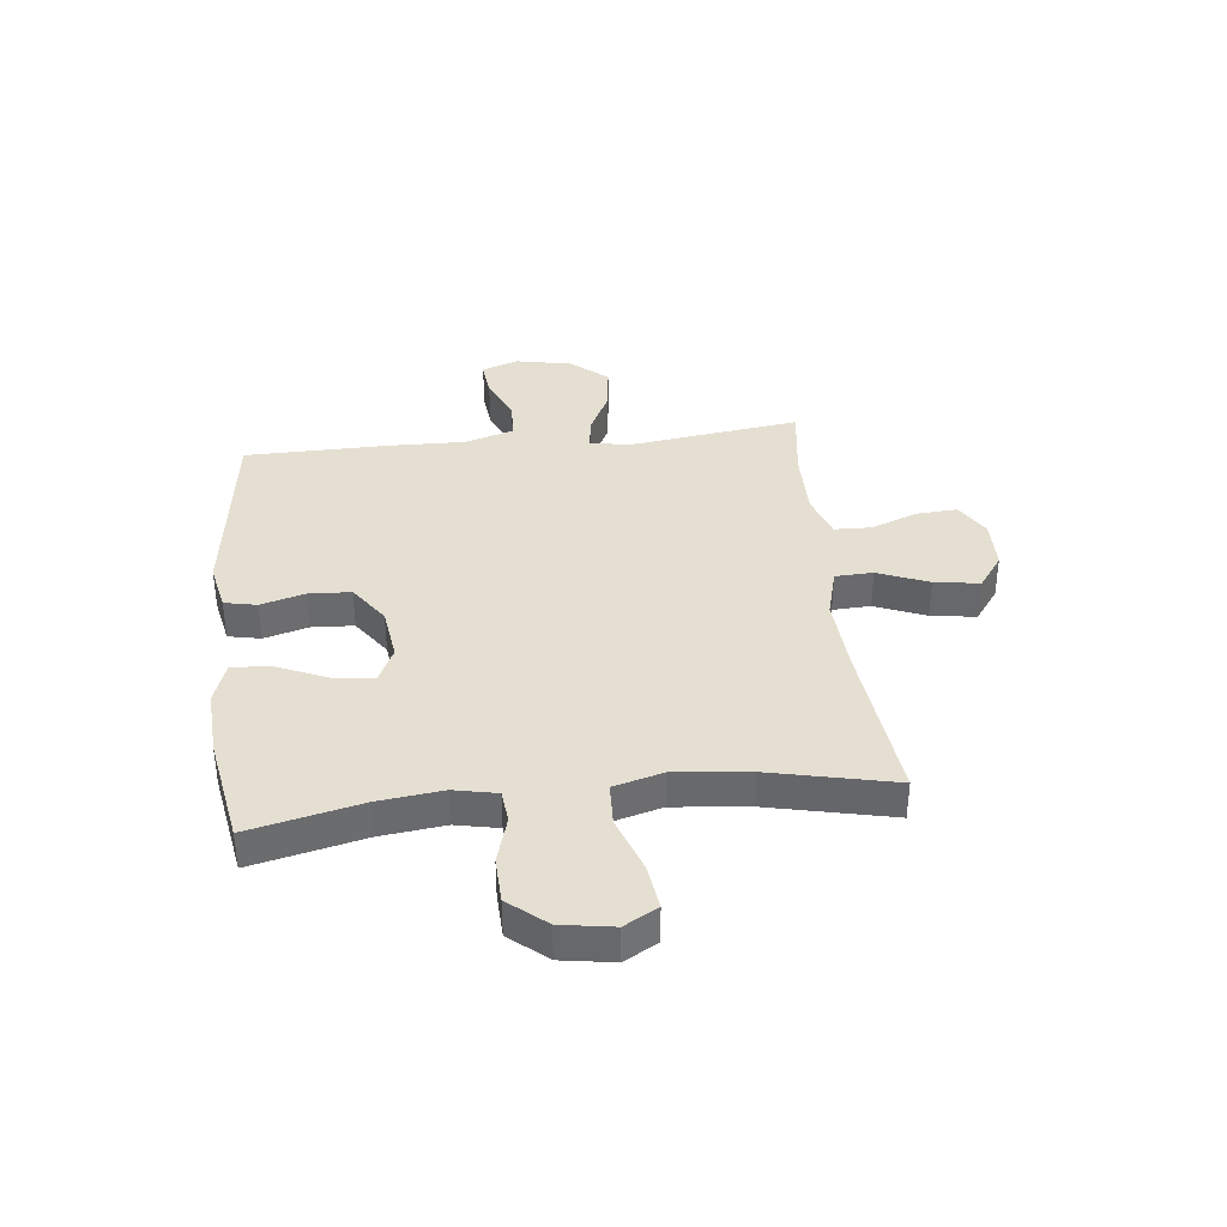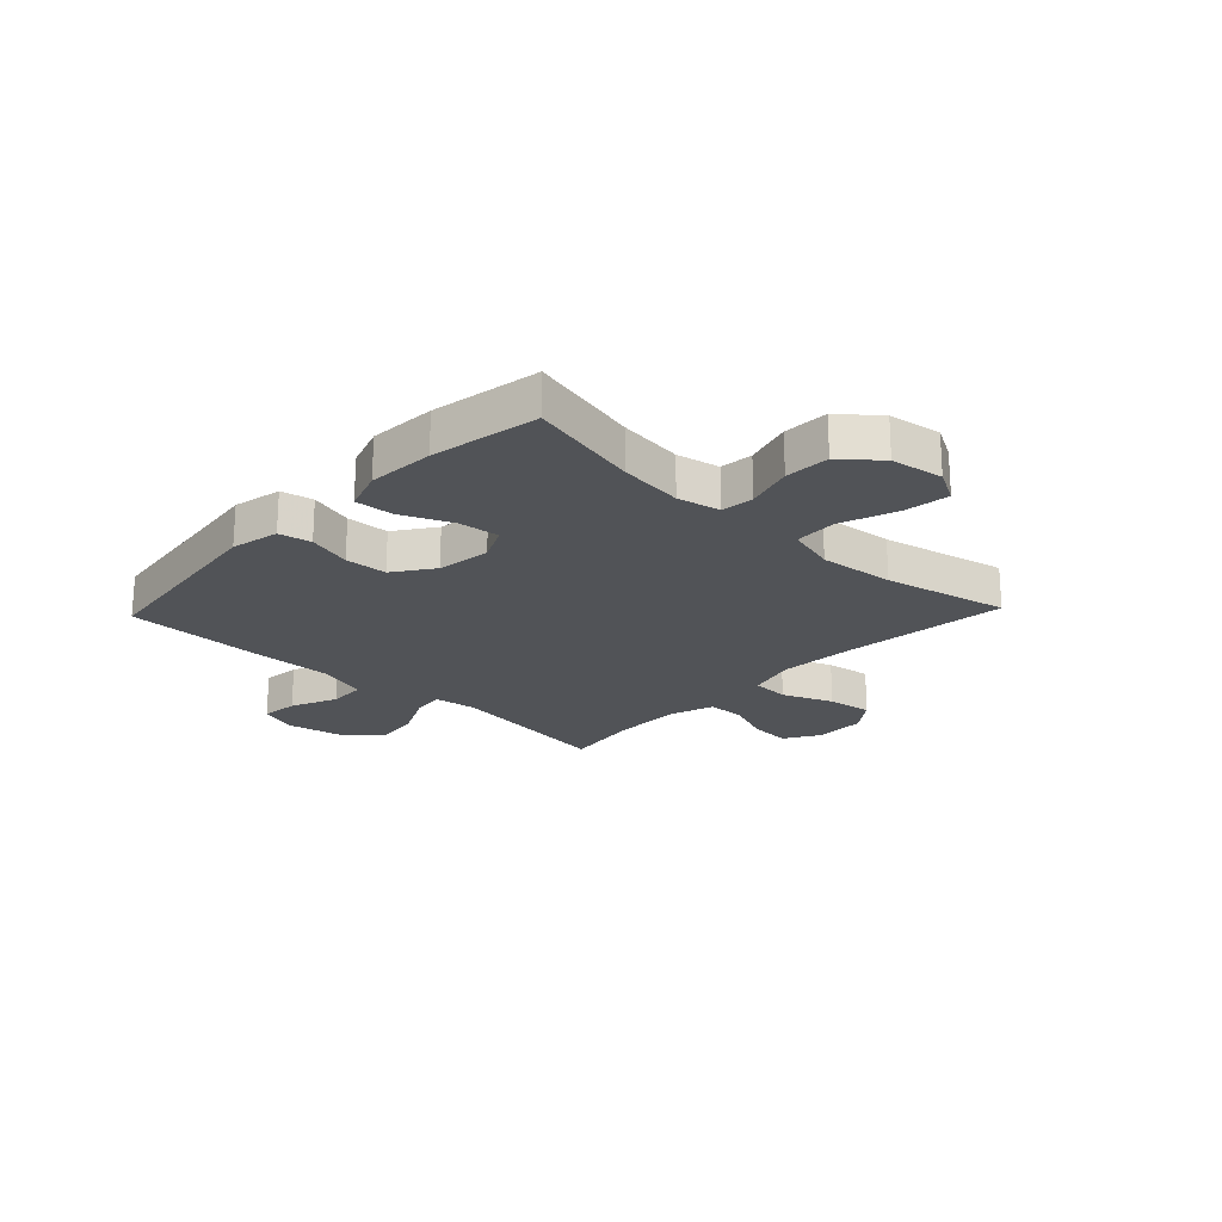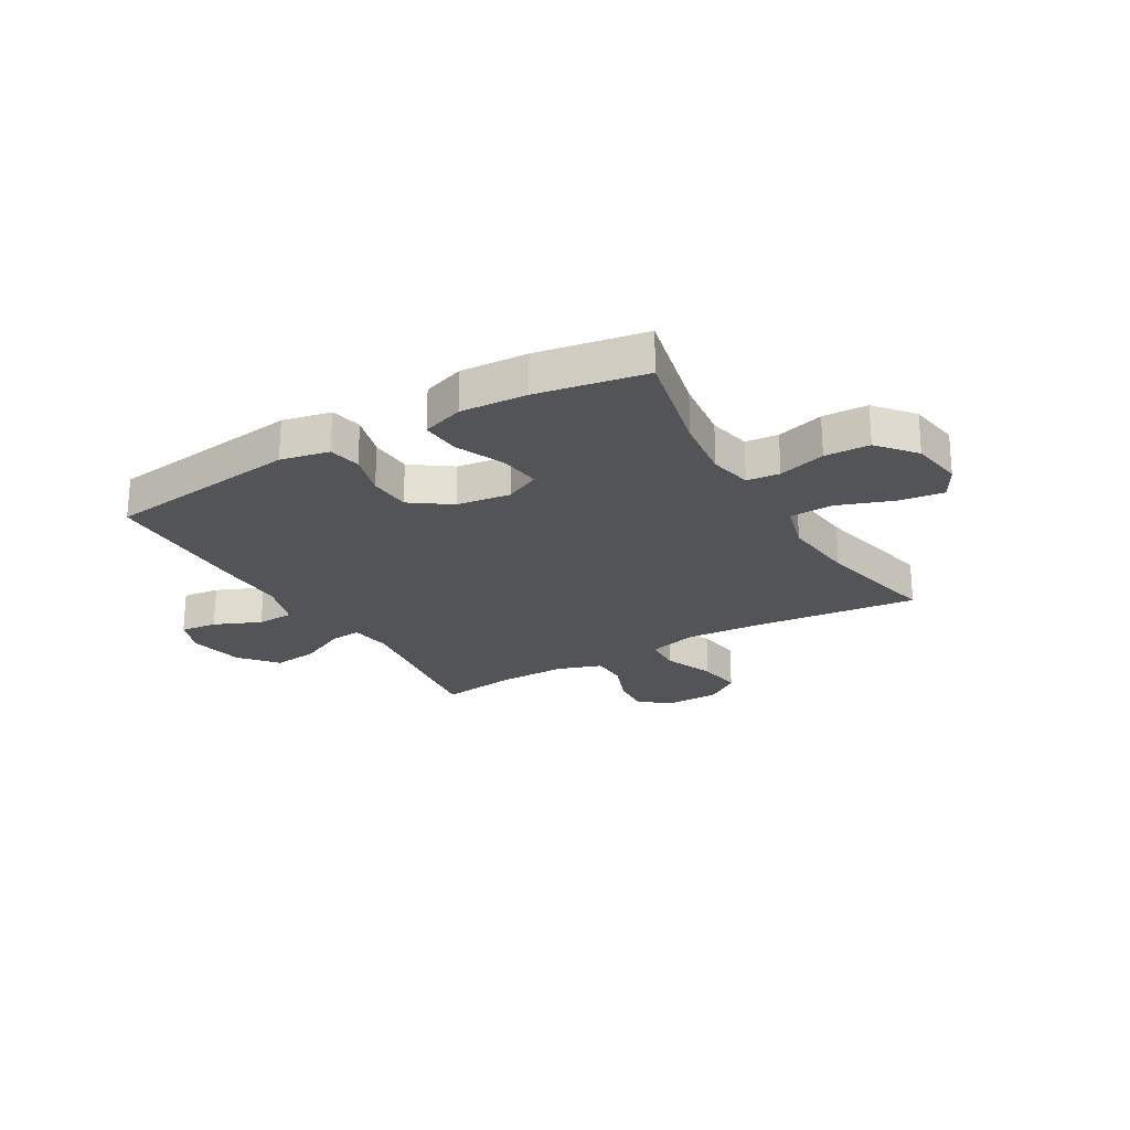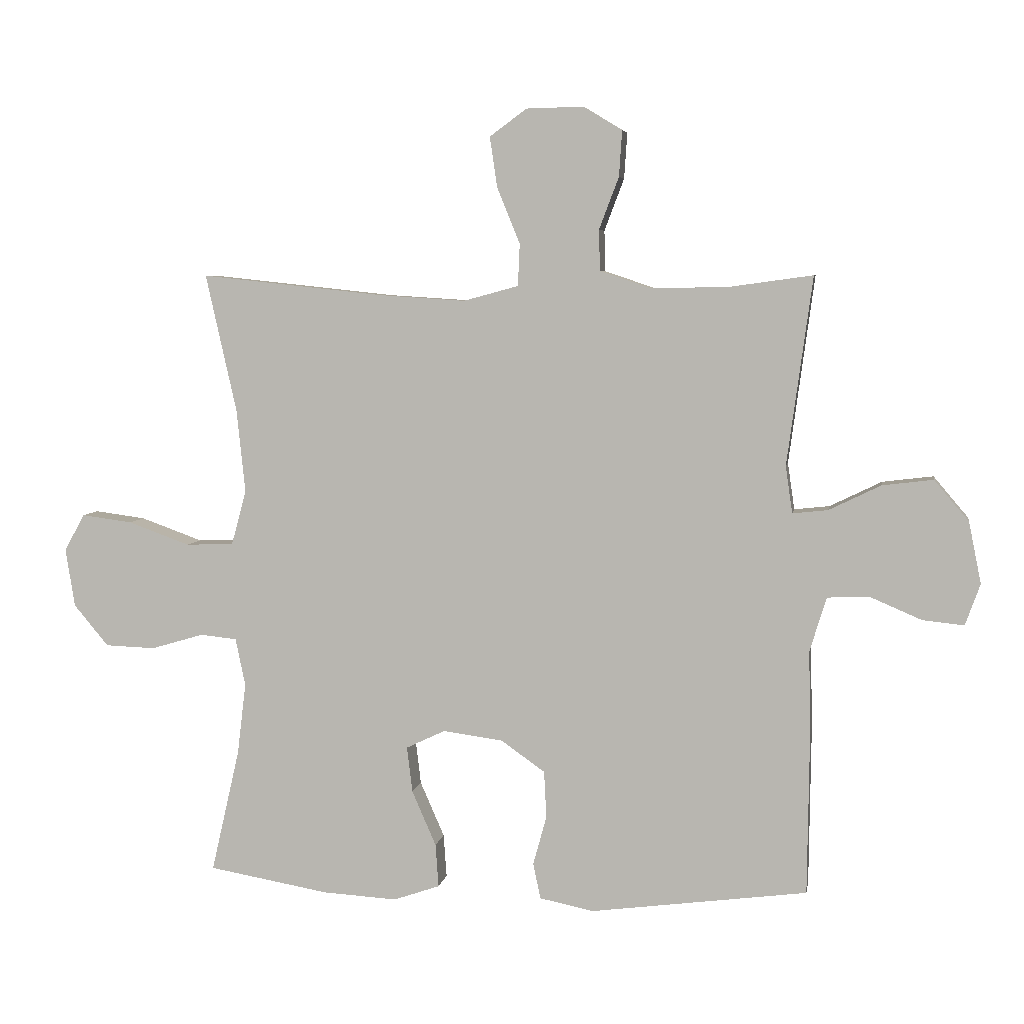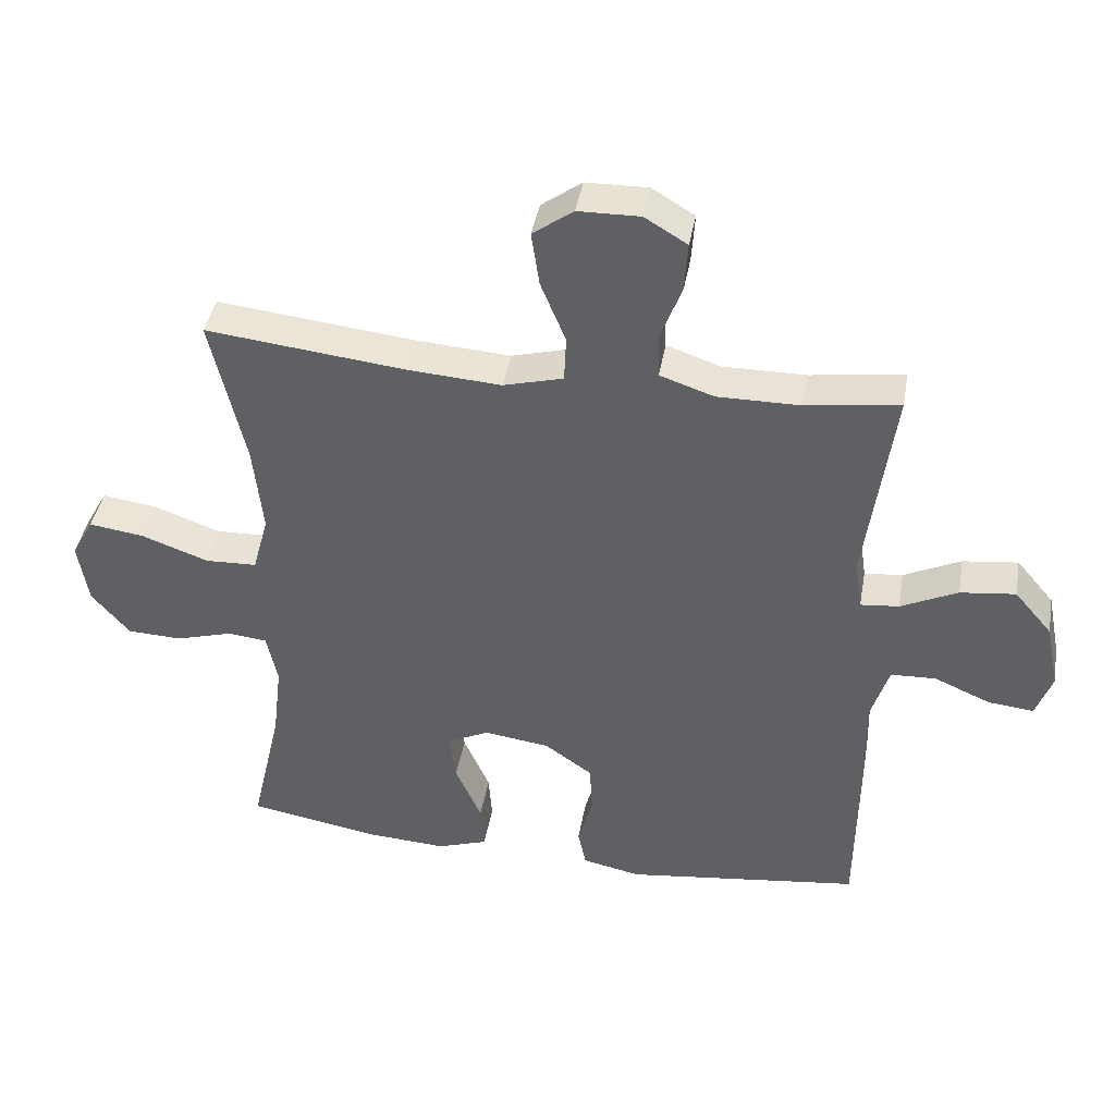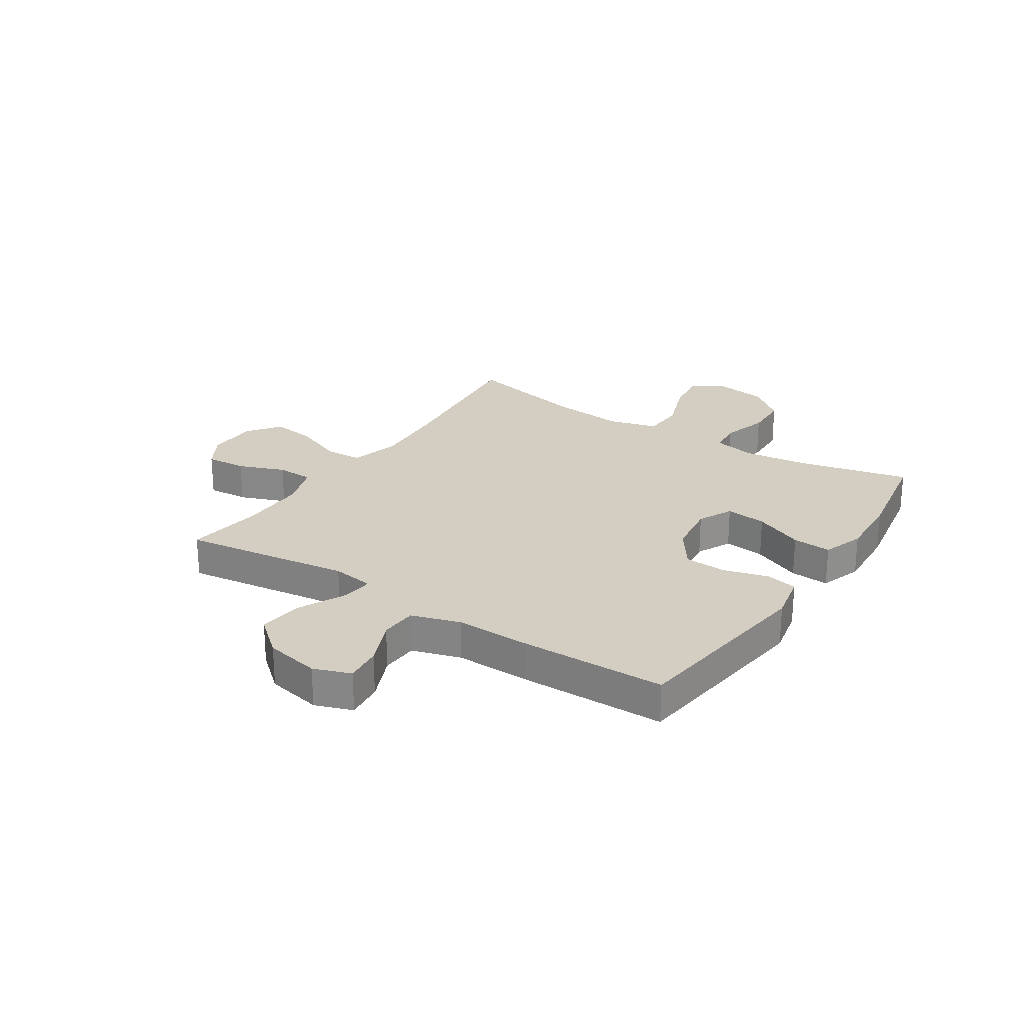
<metadata>
{"format":"obj","ext":"obj","renderer":"f3d","projection":"perspective","resolution":1024,"background":"white","views":[{"elev":37.3,"azim":-96.3,"up":"+Y"},{"elev":-21.7,"azim":-133.5,"up":"+Y"},{"elev":-23.5,"azim":-149.8,"up":"+Y"},{"elev":5.5,"azim":9.5,"up":"+Z"},{"elev":41.8,"azim":10.0,"up":"+Z"},{"elev":24.9,"azim":123.1,"up":"+Y"}]}
</metadata>
<code>
v 0.5 0.07 0.5
v 0.459 0.07 0.196
v 0.47 0.07 0.12
v 0.527 0.07 0.126
v 0.611 0.07 0.167
v 0.693 0.07 0.177
v 0.749 0.07 0.111
v 0.769 0.07 0.012
v 0.745 0.07 -0.055
v 0.678 0.07 -0.048
v 0.594 0.07 -0.012
v 0.527 0.07 -0.015
v 0.5 0.07 -0.103
v 0.503 0.07 -0.24
v 0.5 0.07 -0.5
v 0.149 0.07 -0.546
v 0.062 0.07 -0.528
v 0.05 0.07 -0.47
v 0.072 0.07 -0.391
v 0.068 0.07 -0.315
v -0.003 0.07 -0.265
v -0.1 0.07 -0.252
v -0.163 0.07 -0.282
v -0.154 0.07 -0.356
v -0.115 0.07 -0.445
v -0.11 0.07 -0.515
v -0.185 0.07 -0.541
v -0.305 0.07 -0.534
v -0.5 0.07 -0.5
v -0.454 0.07 -0.3
v -0.44 0.07 -0.184
v -0.456 0.07 -0.107
v -0.515 0.07 -0.101
v -0.6 0.07 -0.126
v -0.681 0.07 -0.123
v -0.737 0.07 -0.056
v -0.752 0.07 0.038
v -0.719 0.07 0.098
v -0.637 0.07 0.087
v -0.537 0.07 0.051
v -0.46 0.07 0.054
v -0.436 0.07 0.142
v -0.45 0.07 0.277
v -0.5 0.07 0.5
v -0.203 0.07 0.468
v -0.065 0.07 0.459
v 0.024 0.07 0.483
v 0.027 0.07 0.551
v -0.01 0.07 0.642
v -0.022 0.07 0.723
v 0.038 0.07 0.767
v 0.13 0.07 0.769
v 0.193 0.07 0.731
v 0.188 0.07 0.657
v 0.156 0.07 0.573
v 0.158 0.07 0.507
v 0.238 0.07 0.48
v 0.361 0.07 0.481
v 0.5 0 0.5
v 0.459 0 0.196
v 0.47 0 0.12
v 0.527 0 0.126
v 0.611 0 0.167
v 0.693 0 0.177
v 0.749 0 0.111
v 0.769 0 0.012
v 0.745 0 -0.055
v 0.678 0 -0.048
v 0.594 0 -0.012
v 0.527 0 -0.015
v 0.5 0 -0.103
v 0.503 0 -0.24
v 0.5 0 -0.5
v 0.149 0 -0.546
v 0.062 0 -0.528
v 0.05 0 -0.47
v 0.072 0 -0.391
v 0.068 0 -0.315
v -0.003 0 -0.265
v -0.1 0 -0.252
v -0.163 0 -0.282
v -0.154 0 -0.356
v -0.115 0 -0.445
v -0.11 0 -0.515
v -0.185 0 -0.541
v -0.305 0 -0.534
v -0.5 0 -0.5
v -0.454 0 -0.3
v -0.44 0 -0.184
v -0.456 0 -0.107
v -0.515 0 -0.101
v -0.6 0 -0.126
v -0.681 0 -0.123
v -0.737 0 -0.056
v -0.752 0 0.038
v -0.719 0 0.098
v -0.637 0 0.087
v -0.537 0 0.051
v -0.46 0 0.054
v -0.436 0 0.142
v -0.45 0 0.277
v -0.5 0 0.5
v -0.203 0 0.468
v -0.065 0 0.459
v 0.024 0 0.483
v 0.027 0 0.551
v -0.01 0 0.642
v -0.022 0 0.723
v 0.038 0 0.767
v 0.13 0 0.769
v 0.193 0 0.731
v 0.188 0 0.657
v 0.156 0 0.573
v 0.158 0 0.507
v 0.238 0 0.48
v 0.361 0 0.481
f 53 54 55
f 52 53 55
f 51 52 55
f 50 51 55
f 49 50 55
f 48 49 55
f 47 48 55 56
f 46 47 56 57
f 43 44 45
f 42 43 45 46
f 46 57 58
f 42 46 58
f 41 42 58
f 38 39 40
f 37 38 40
f 36 37 40
f 35 36 40
f 34 35 40
f 33 34 40
f 32 33 40 41
f 28 29 30
f 27 28 30
f 26 27 30
f 25 26 30
f 24 25 30
f 23 24 30 31
f 58 1 2
f 41 58 2
f 32 41 2
f 31 32 2
f 23 31 2
f 22 23 2
f 17 18 19
f 16 17 19
f 15 16 19
f 14 15 19
f 13 14 19
f 12 13 19 20
f 9 10 11
f 8 9 11
f 7 8 11
f 6 7 11
f 5 6 11
f 4 5 11
f 3 4 11 12
f 21 22 2 3
f 3 12 20 21
f 113 112 111
f 113 111 110
f 113 110 109
f 113 109 108
f 113 108 107
f 113 107 106
f 114 113 106 105
f 115 114 105 104
f 103 102 101
f 104 103 101 100
f 116 115 104
f 116 104 100
f 116 100 99
f 98 97 96
f 98 96 95
f 98 95 94
f 98 94 93
f 98 93 92
f 98 92 91
f 99 98 91 90
f 88 87 86
f 88 86 85
f 88 85 84
f 88 84 83
f 88 83 82
f 89 88 82 81
f 60 59 116
f 60 116 99
f 60 99 90
f 60 90 89
f 60 89 81
f 60 81 80
f 77 76 75
f 77 75 74
f 77 74 73
f 77 73 72
f 77 72 71
f 78 77 71 70
f 69 68 67
f 69 67 66
f 69 66 65
f 69 65 64
f 69 64 63
f 69 63 62
f 70 69 62 61
f 61 60 80 79
f 79 78 70 61
f 1 59 60 2
f 2 60 61 3
f 3 61 62 4
f 4 62 63 5
f 5 63 64 6
f 6 64 65 7
f 7 65 66 8
f 8 66 67 9
f 9 67 68 10
f 10 68 69 11
f 11 69 70 12
f 12 70 71 13
f 13 71 72 14
f 14 72 73 15
f 15 73 74 16
f 16 74 75 17
f 17 75 76 18
f 18 76 77 19
f 19 77 78 20
f 20 78 79 21
f 21 79 80 22
f 22 80 81 23
f 23 81 82 24
f 24 82 83 25
f 25 83 84 26
f 26 84 85 27
f 27 85 86 28
f 28 86 87 29
f 29 87 88 30
f 30 88 89 31
f 31 89 90 32
f 32 90 91 33
f 33 91 92 34
f 34 92 93 35
f 35 93 94 36
f 36 94 95 37
f 37 95 96 38
f 38 96 97 39
f 39 97 98 40
f 40 98 99 41
f 41 99 100 42
f 42 100 101 43
f 43 101 102 44
f 44 102 103 45
f 45 103 104 46
f 46 104 105 47
f 47 105 106 48
f 48 106 107 49
f 49 107 108 50
f 50 108 109 51
f 51 109 110 52
f 52 110 111 53
f 53 111 112 54
f 54 112 113 55
f 55 113 114 56
f 56 114 115 57
f 57 115 116 58
f 58 116 59 1

</code>
